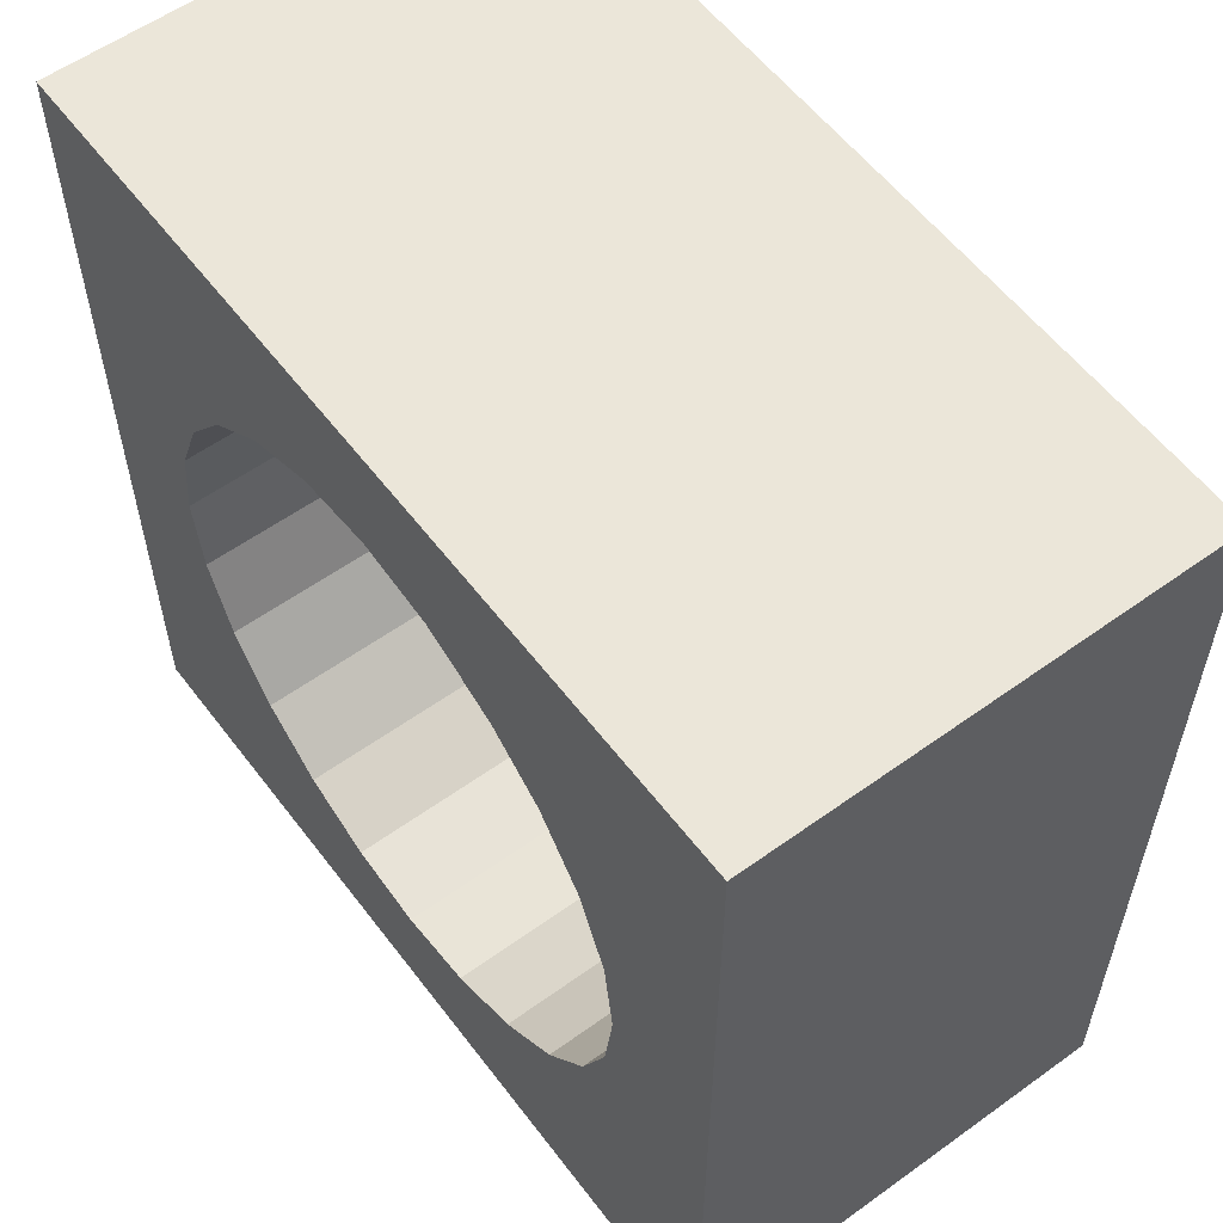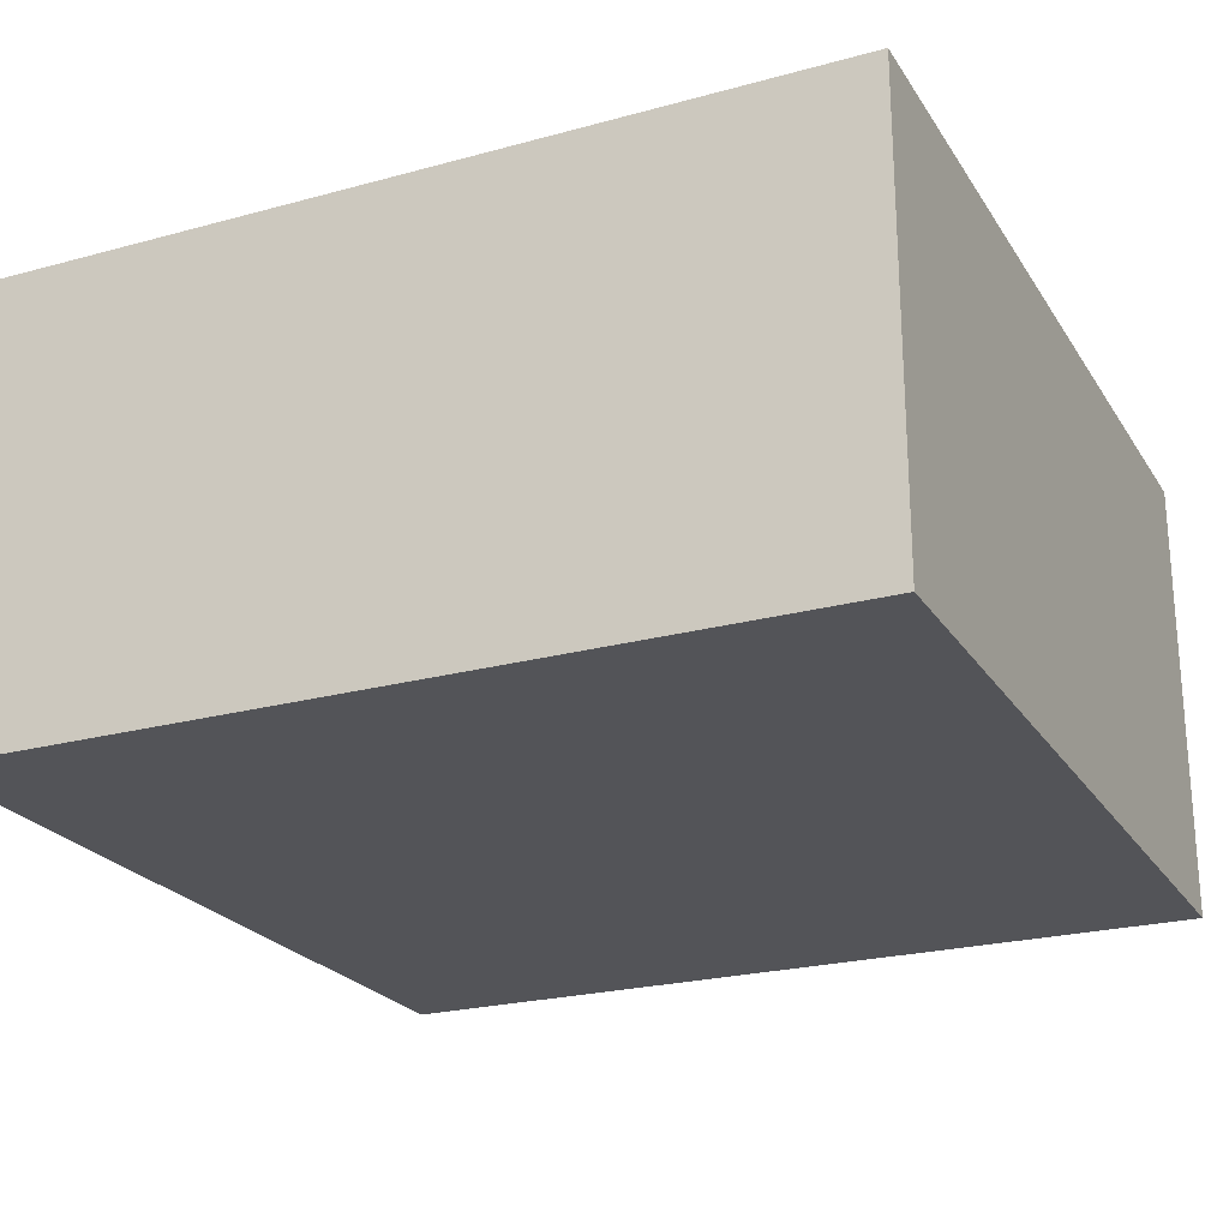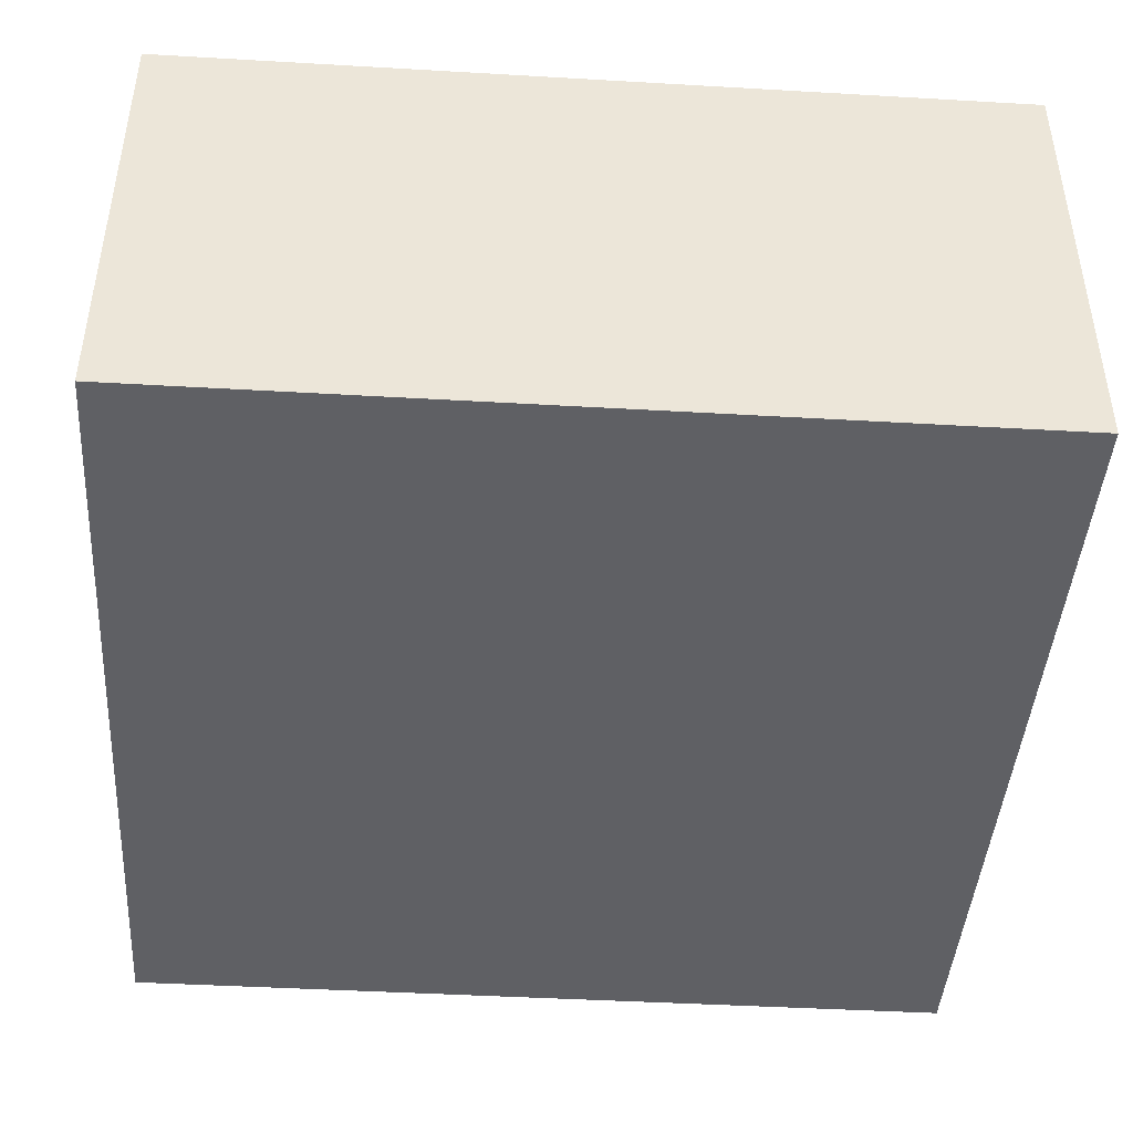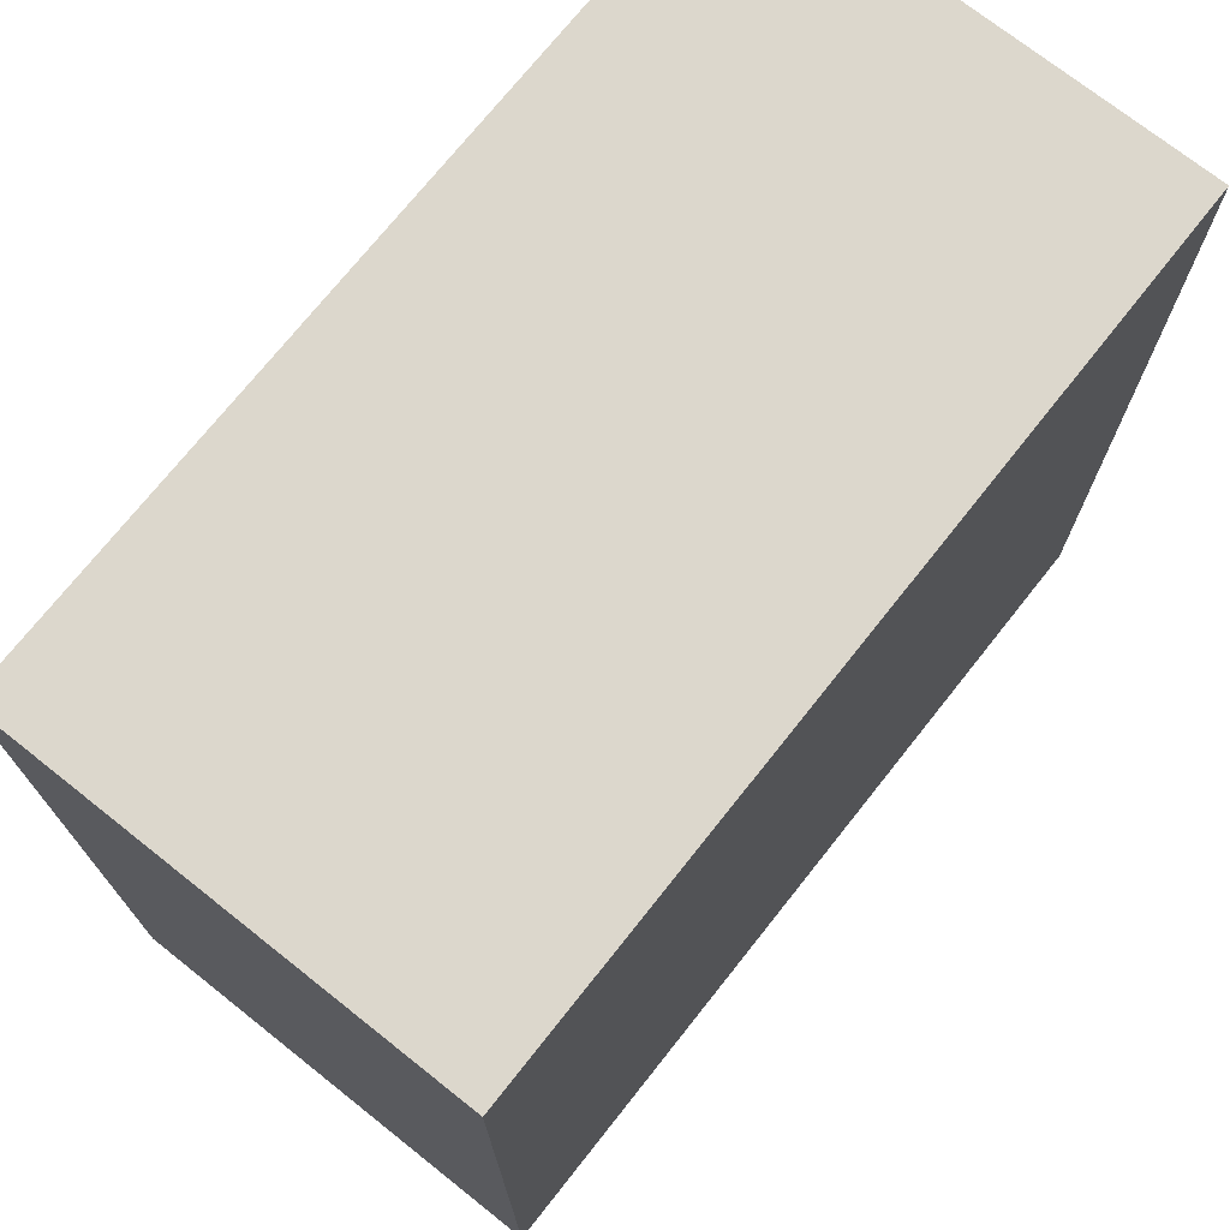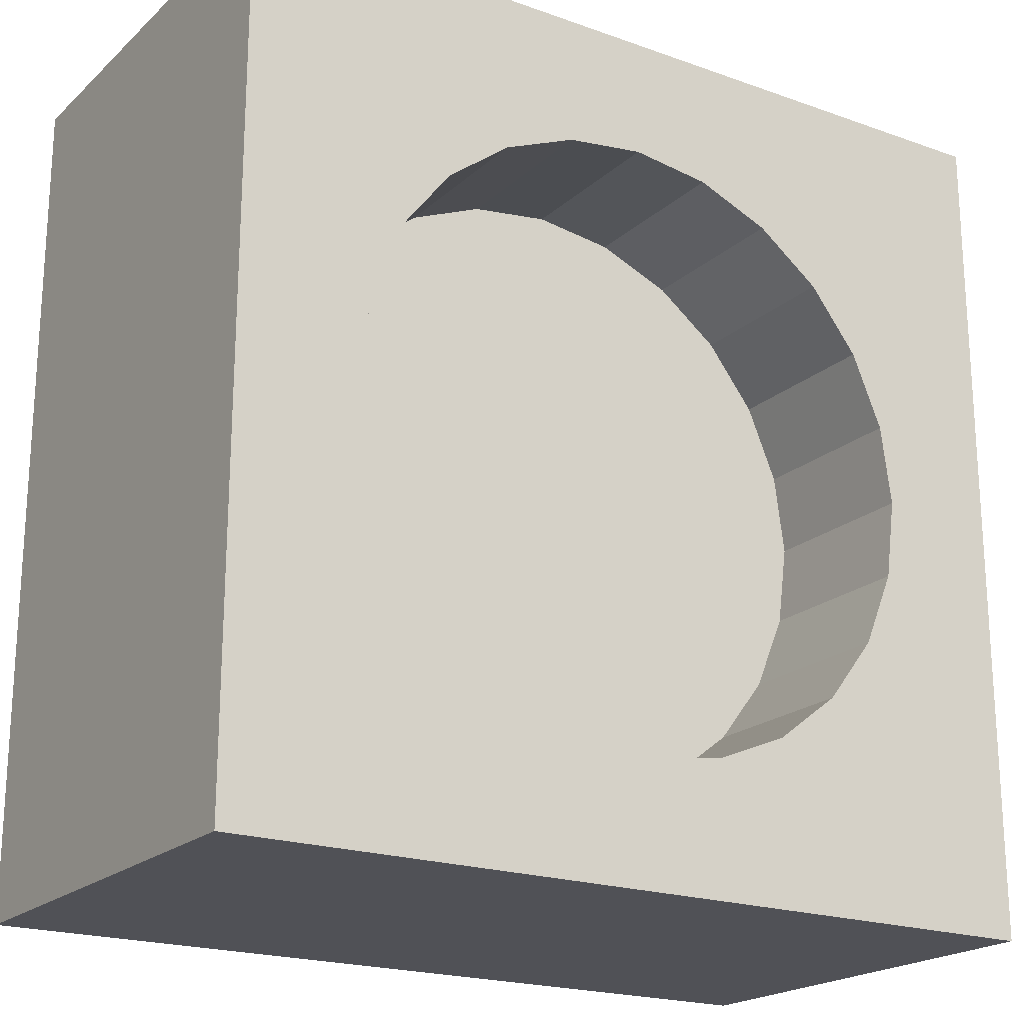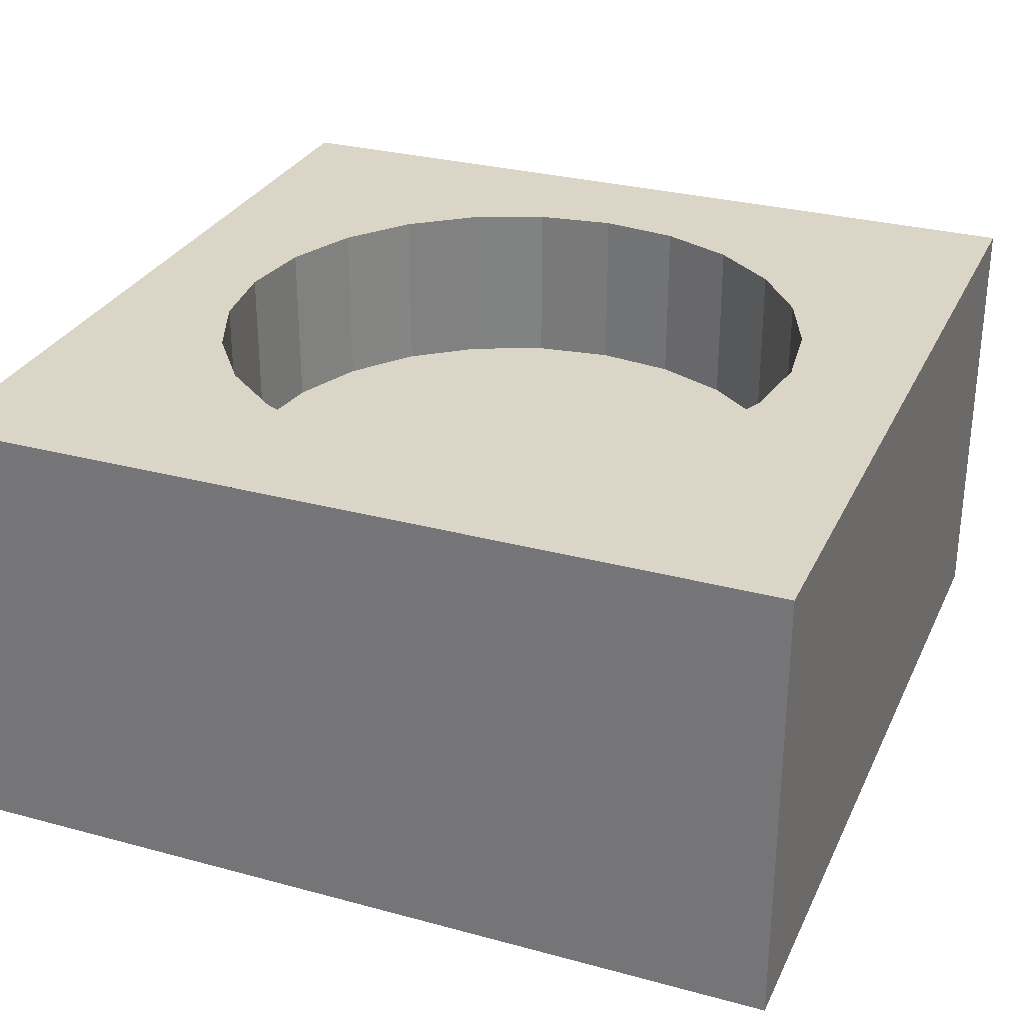
<metadata>
{"format":"obj","ext":"obj","renderer":"f3d","projection":"perspective","resolution":1024,"background":"white","views":[{"elev":57.3,"azim":-126.8,"up":"+Z"},{"elev":-23.4,"azim":24.7,"up":"+Y"},{"elev":-43.7,"azim":-93.9,"up":"+Y"},{"elev":72.9,"azim":-51.6,"up":"+Z"},{"elev":-20.5,"azim":147.1,"up":"+Z"},{"elev":29.5,"azim":-158.3,"up":"+Y"}]}
</metadata>
<code>
o Cube.013
v 0.75 -0.4 -0.75
v 0.75 -0.4 0.75
v -0.75 -0.4 0.75
v -0.75 -0.4 -0.75
v -0.5625 0.4 0.5625
v -0.75 0.4 0.5625
v -0.75 0.4 0.75
v -0.5625 0.4 0.75
v 0.75 0.4 -0.75
v 0.75 0.4 -0.5625
v 0.75 0.4 -0.375
v 0.75 0.4 -0.1875
v 0.75 0.4 0
v 0.75 0.4 0.1875
v 0.75 0.4 0.375
v 0.75 0.4 0.5625
v 0.75 0.4 0.75
v 0.5625 0.4 0.75
v 0.375 0.4 0.75
v 0.1875 0.4 0.75
v 0 0.4 0.75
v -0.1875 0.4 0.75
v -0.375 0.4 0.75
v -0.75 0.4 0.375
v -0.75 0.4 0.1875
v -0.75 0.4 0
v -0.75 0.4 -0.1875
v -0.75 0.4 -0.375
v -0.75 0.4 -0.5625
v -0.75 0.4 -0.75
v -0.5625 0.4 -0.75
v -0.375 0.4 -0.75
v -0.1875 0.4 -0.75
v 0 0.4 -0.75
v 0.1875 0.4 -0.75
v 0.375 0.4 -0.75
v 0.5625 0.4 -0.75
v 0.1875 0.4 0.5625
v 0 0.4 0.5625
v -0.5625 0.4 -0.1875
v -0.5625 0.4 0
v -0.5625 0.4 -0.5625
v -0.5625 0.4 -0.375
v 0.5625 0.4 0.5625
v 0.375 0.4 0.5625
v -0.1875 0.4 0.5625
v -0.375 0.4 0.5625
v -0.5625 0.4 0.1875
v -0.5625 0.4 0.375
v 0.5625 0.4 0.1875
v 0.5625 0.4 0.375
v 0.5625 0.4 0
v 0.1875 0.4 -0.5625
v 0.375 0.4 -0.5625
v 0 0.4 -0.5625
v 0.5625 0.4 -0.5625
v 0.5625 0.4 -0.375
v 0.5625 0.4 -0.1875
v -0.375 0.4 -0.5625
v -0.1875 0.4 -0.5625
v -0.5186 0.4 0.139
v -0.5369 0.4 0
v -0.5186 0.4 -0.139
v -0.465 0.4 -0.2685
v -0.3797 0.4 -0.3797
v -0.2685 0.4 -0.465
v -0.139 0.4 -0.5186
v 0 0.4 -0.5369
v 0.139 0.4 -0.5186
v 0.2685 0.4 -0.465
v 0.3797 0.4 -0.3797
v 0.465 0.4 -0.2685
v 0.5186 0.4 -0.139
v 0.5369 0.4 0
v 0.5186 0.4 0.139
v 0.465 0.4 0.2685
v 0.3797 0.4 0.3797
v 0.2685 0.4 0.465
v 0.139 0.4 0.5186
v 0 0.4 0.5369
v -0.139 0.4 0.5186
v -0.2685 0.4 0.465
v -0.3797 0.4 0.3797
v -0.465 0.4 0.2685
v -0.2685 0.1 0.465
v -0.3797 0.1 0.3797
v -0.3797 0.1 -0.3797
v -0.2685 0.1 -0.465
v 0.5369 0.1 0
v 0.5186 0.1 0.139
v -0.139 0.1 0.5186
v -0.465 0.1 -0.2685
v 0.5186 0.1 -0.139
v 0 0.1 0.5369
v -0.5186 0.1 -0.139
v 0.465 0.1 -0.2685
v 0.139 0.1 0.5186
v -0.5369 0.1 0
v 0.3797 0.1 -0.3797
v 0.2685 0.1 0.465
v -0.5186 0.1 0.139
v 0.2685 0.1 -0.465
v 0.3797 0.1 0.3797
v -0.465 0.1 0.2685
v 0.139 0.1 -0.5186
v -0.139 0.1 -0.5186
v 0 0.1 -0.5369
v 0.465 0.1 0.2685
v 0 0.1 0
f 1 2 3 4
f 5 6 7 8
f 1 9 10 11 12 13 14 15 16 17 2
f 2 17 18 19 20 21 22 23 8 7 3
f 3 7 6 24 25 26 27 28 29 30 4
f 9 1 4 30 31 32 33 34 35 36 37
f 38 39 21 20
f 40 27 26 41
f 42 29 28 43
f 44 45 19 18
f 46 47 23 22
f 48 25 24 49
f 41 26 25 48
f 39 46 22 21
f 14 50 51 15
f 13 52 50 14
f 16 44 18 17
f 15 51 44 16
f 36 35 53 54
f 35 34 55 53
f 10 56 57 11
f 9 37 56 10
f 37 36 54 56
f 12 58 52 13
f 11 57 58 12
f 32 31 42 59
f 31 30 29 42
f 34 33 60 55
f 33 32 59 60
f 43 28 27 40
f 45 38 20 19
f 47 5 8 23
f 49 24 6 5
f 48 61 62 41
f 41 62 63 40
f 40 63 64 43
f 43 64 65 42
f 42 65 66 59
f 59 66 67 60
f 60 67 68 55
f 55 68 69 53
f 53 69 70 54
f 54 70 71 56
f 56 71 72 57
f 57 72 73 58
f 58 73 74 52
f 52 74 75 50
f 50 75 76 51
f 51 76 77 44
f 44 77 78 45
f 45 78 79 38
f 38 79 80 39
f 39 80 81 46
f 46 81 82 47
f 47 82 83 5
f 5 83 84 49
f 49 84 61 48
f 83 82 85 86
f 66 65 87 88
f 75 74 89 90
f 82 81 91 85
f 65 64 92 87
f 74 73 93 89
f 81 80 94 91
f 64 63 95 92
f 73 72 96 93
f 80 79 97 94
f 63 62 98 95
f 72 71 99 96
f 79 78 100 97
f 62 61 101 98
f 71 70 102 99
f 78 77 103 100
f 61 84 104 101
f 70 69 105 102
f 68 67 106 107
f 77 76 108 103
f 84 83 86 104
f 69 68 107 105
f 67 66 88 106
f 76 75 90 108
f 97 100 109
f 98 101 109
f 99 102 109
f 100 103 109
f 101 104 109
f 102 105 109
f 107 106 109
f 103 108 109
f 104 86 109
f 105 107 109
f 106 88 109
f 108 90 109
f 86 85 109
f 88 87 109
f 90 89 109
f 85 91 109
f 87 92 109
f 89 93 109
f 91 94 109
f 92 95 109
f 93 96 109
f 94 97 109
f 95 98 109
f 96 99 109

</code>
